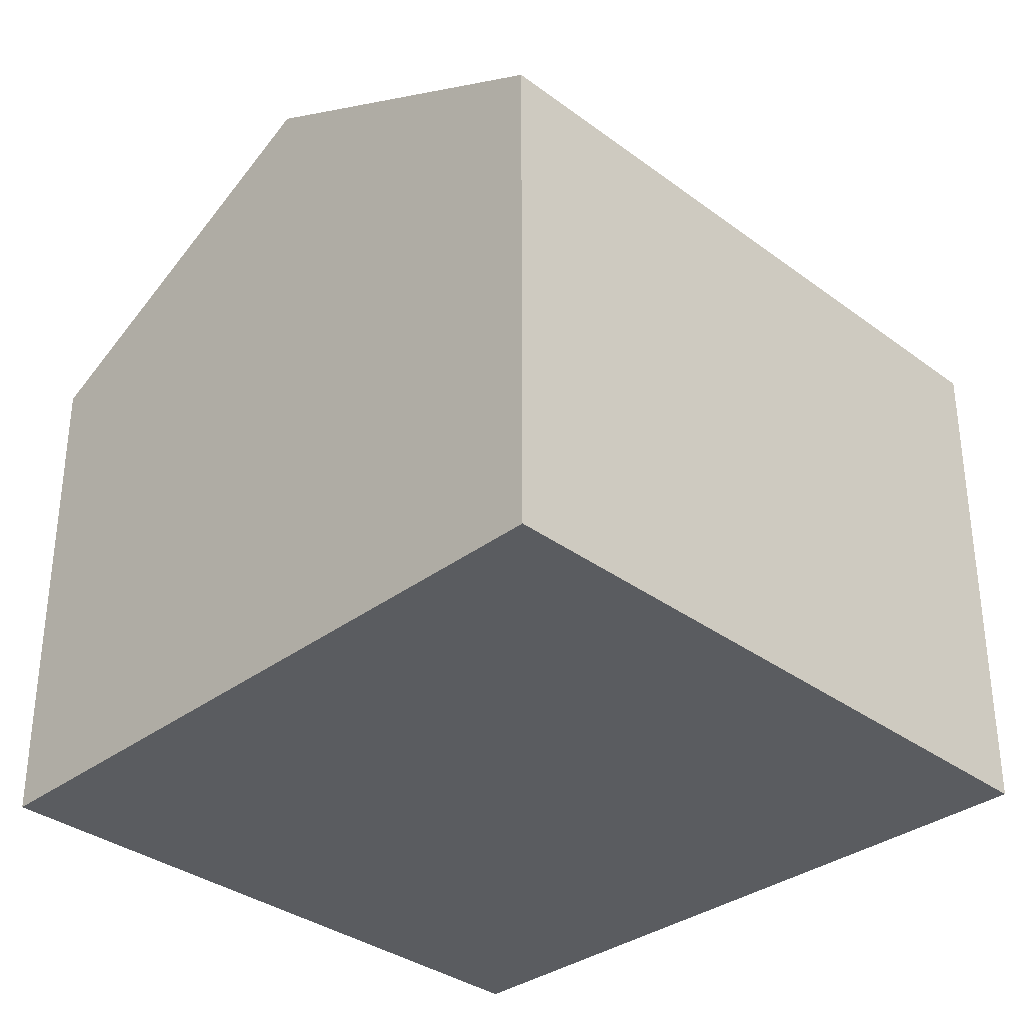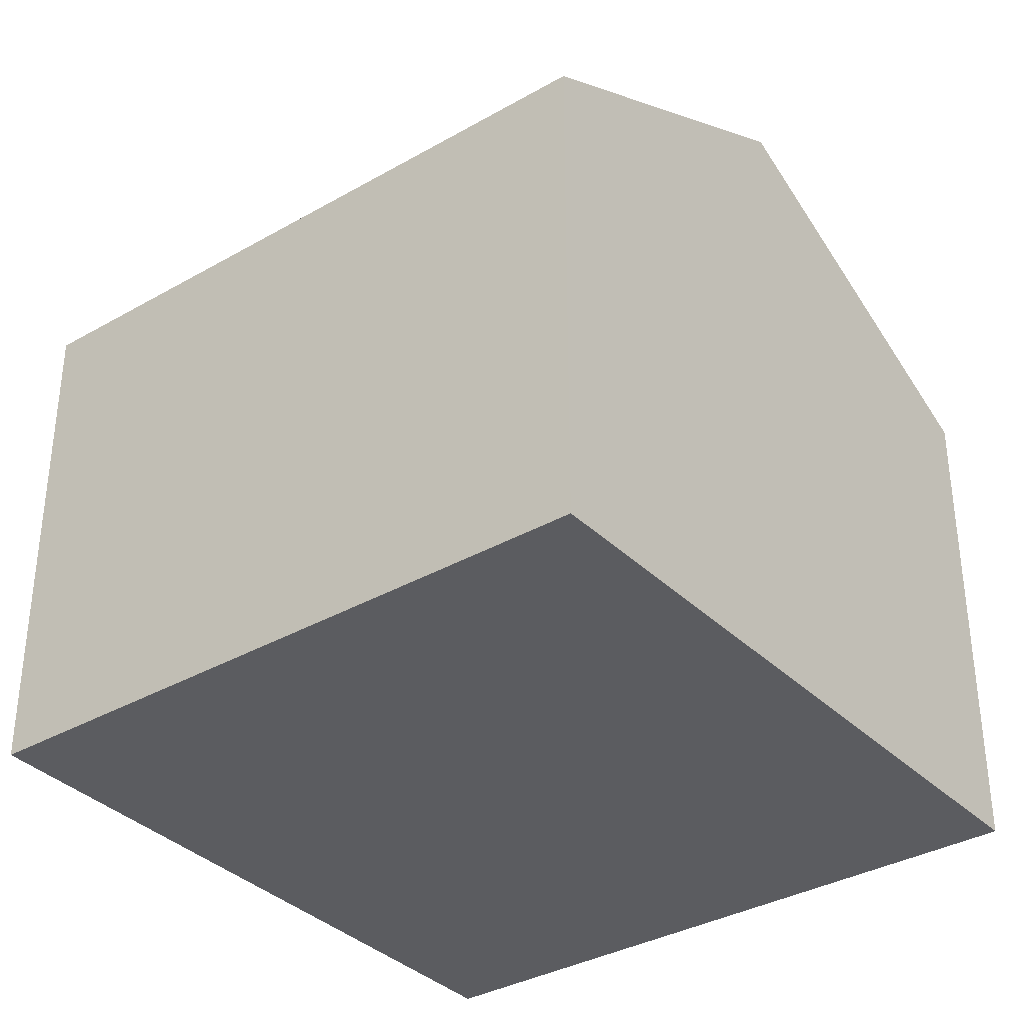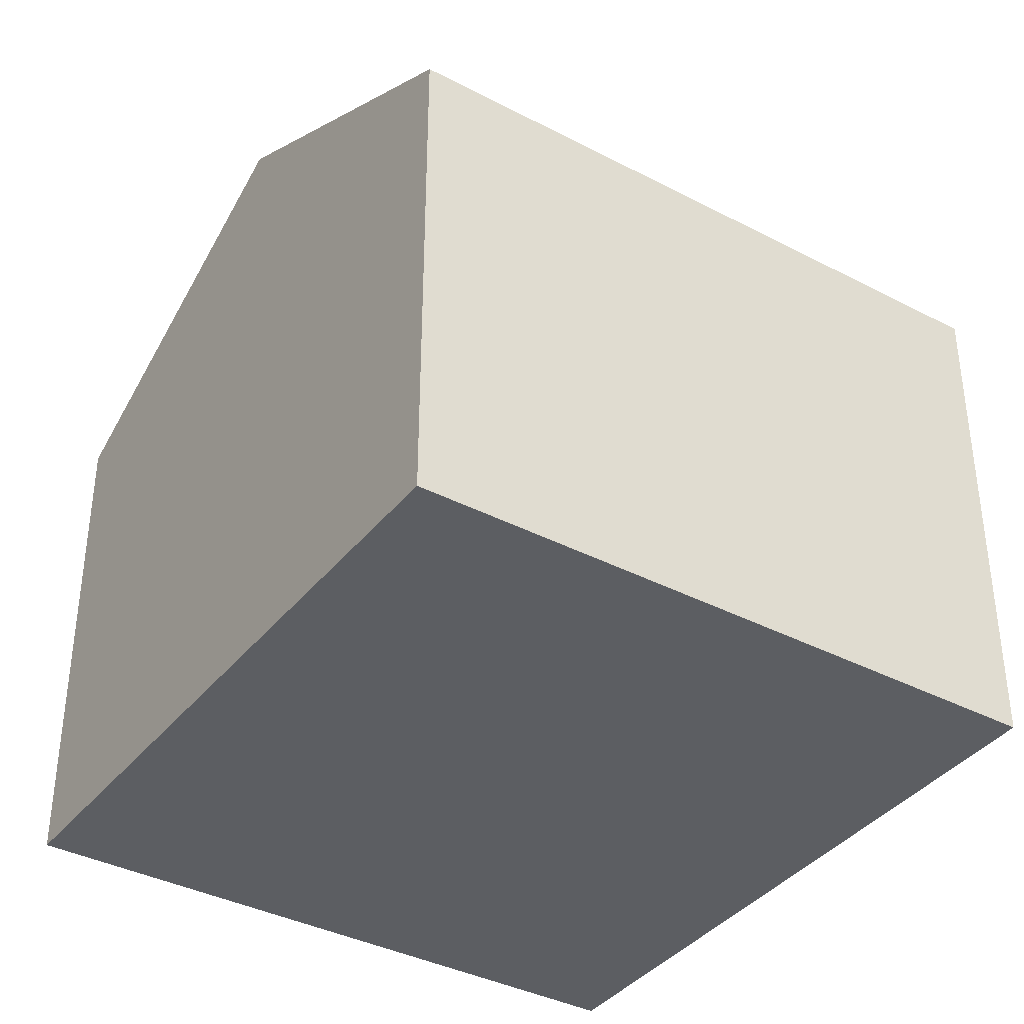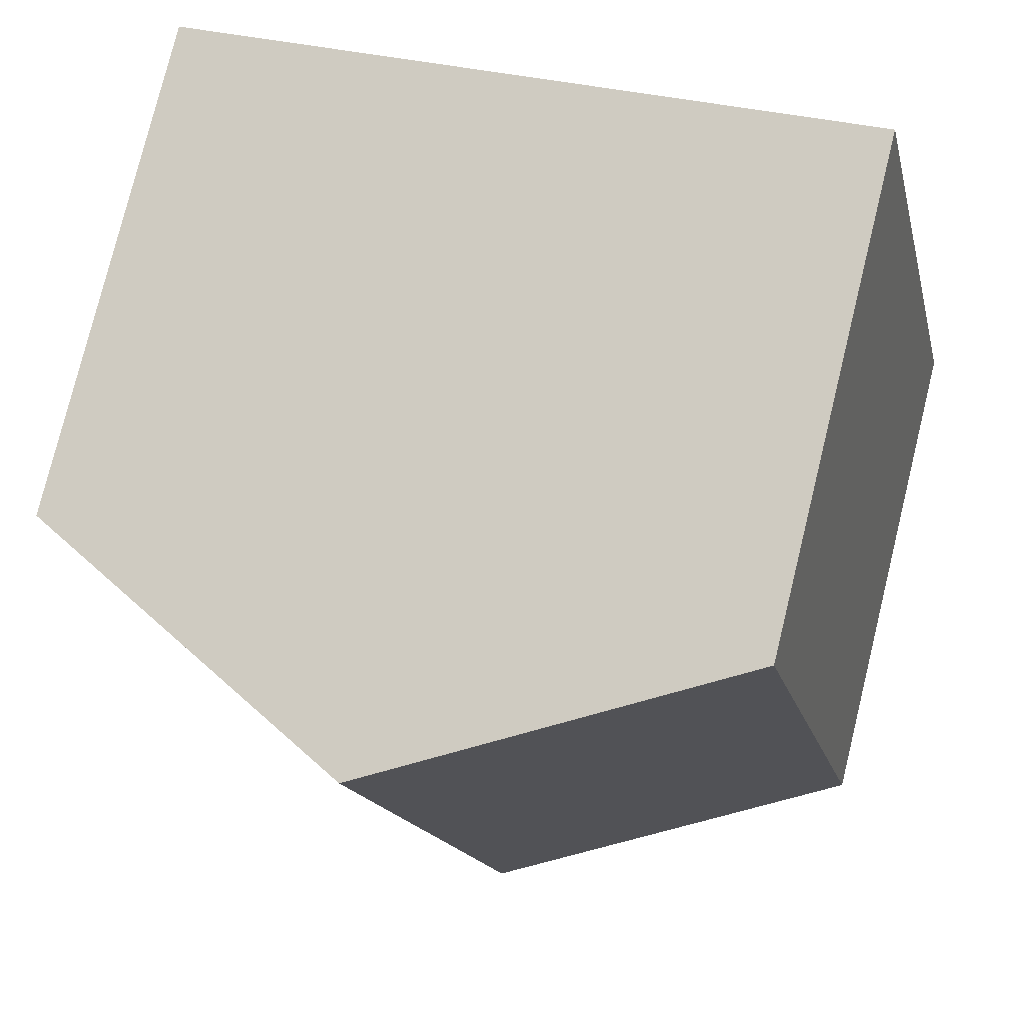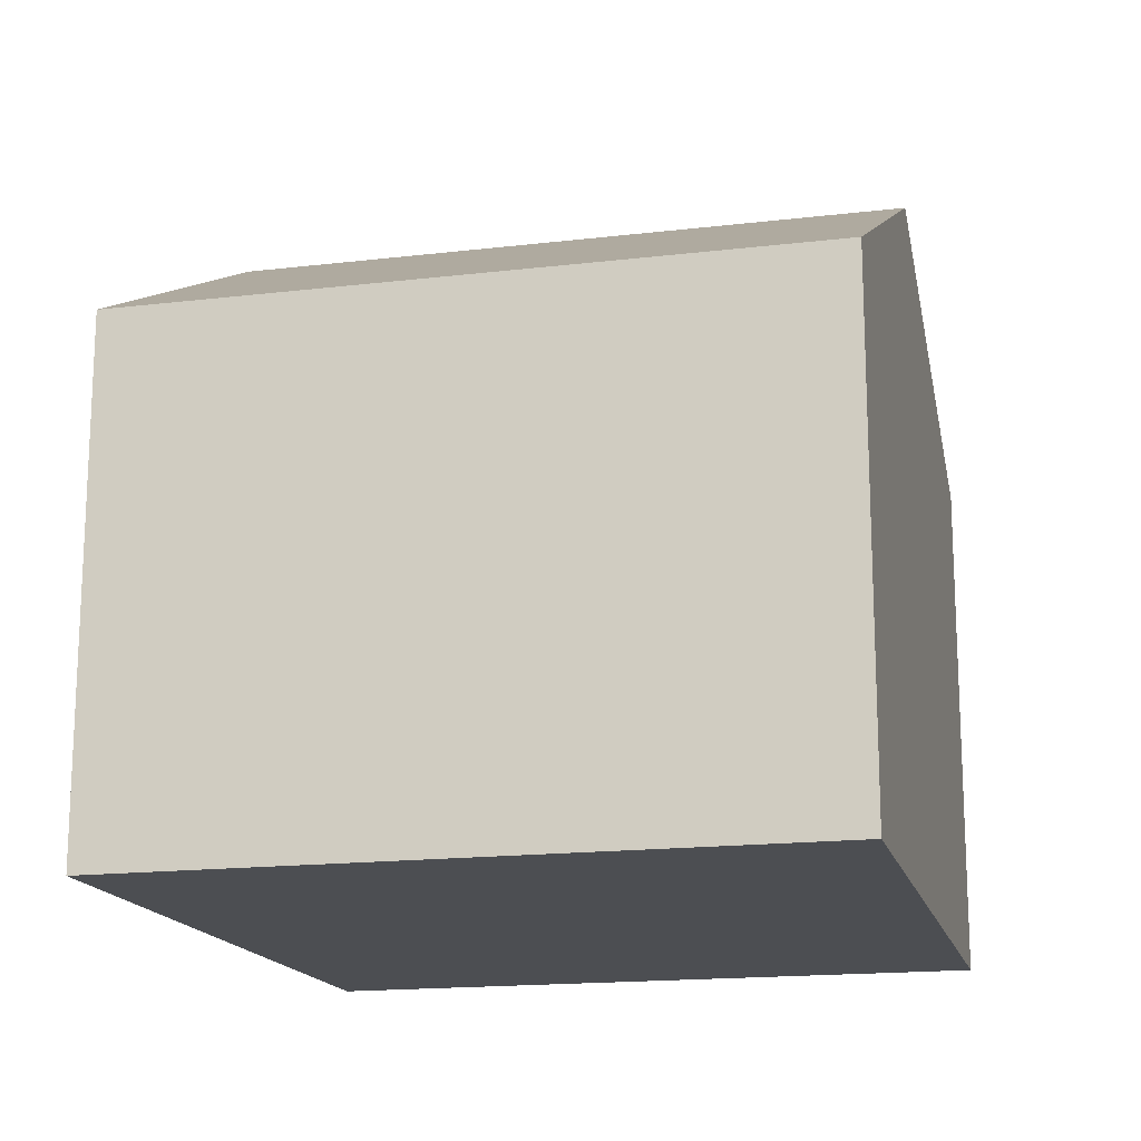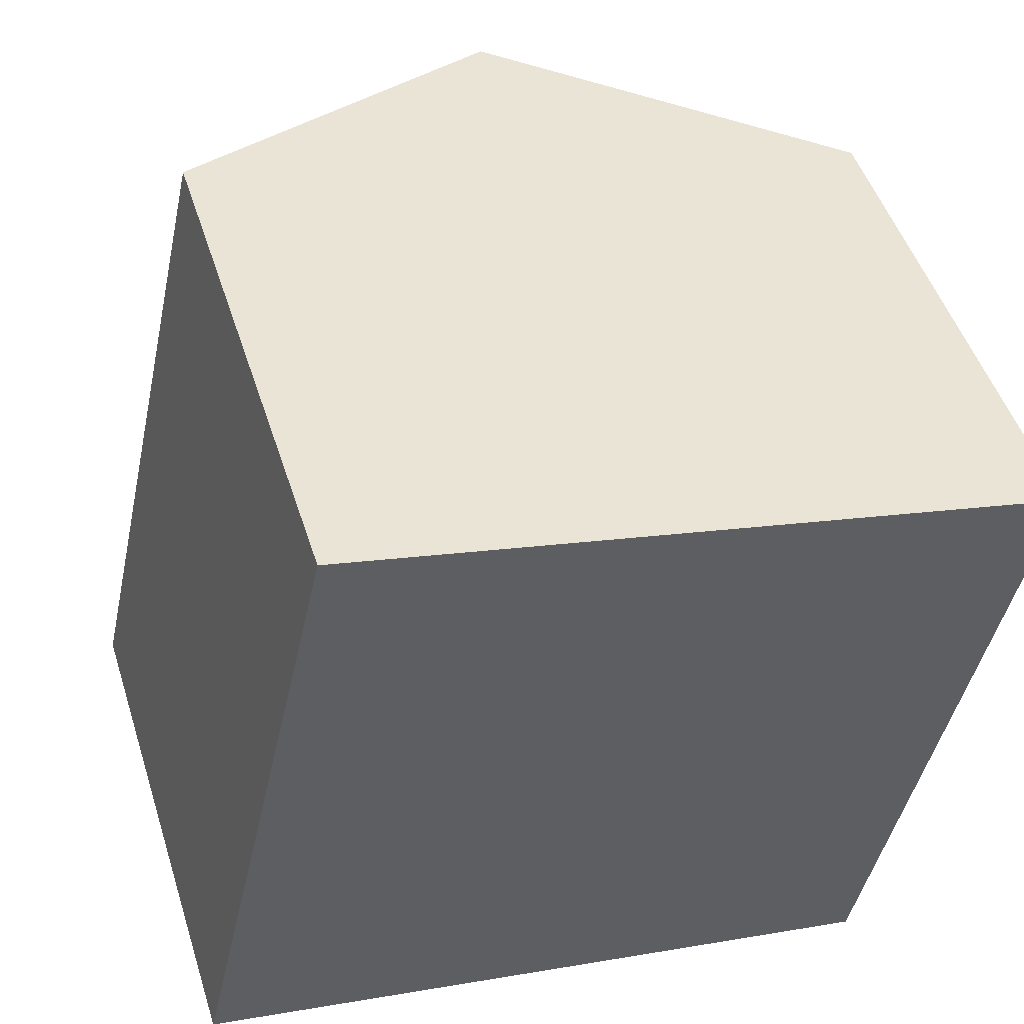
<metadata>
{"format":"obj","ext":"obj","renderer":"f3d","projection":"perspective","resolution":1024,"background":"white","views":[{"elev":-33.9,"azim":-122.7,"up":"+Y"},{"elev":-35.2,"azim":139.8,"up":"+Y"},{"elev":-37.6,"azim":68.8,"up":"+Y"},{"elev":77.9,"azim":-166.2,"up":"+Z"},{"elev":-16.7,"azim":-63.9,"up":"+Y"},{"elev":48.8,"azim":-17.4,"up":"+Z"}]}
</metadata>
<code>
v  9.51 6.893 -1.939
v  6.748 9.378 7.977
v  11.48 6.893 6.922
v  4.755 9.378 -0.97
v  2.012 6.893 9.032
v  0 6.893 4.221e-16
v  0 0 0
v  2.012 -5.531e-16 9.032
v  11.48 -4.239e-16 6.922
v  6.748 -4.884e-16 7.977
v  9.51 1.187e-16 -1.939
v  4.755 5.94e-17 -0.97
g defaultobject
f 1 2 3
f 2 1 4
f 4 5 2
f 5 4 6
f 7 5 6
f 5 7 8
f 8 2 5
f 2 8 3
f 3 8 9
f 9 8 10
f 9 1 3
f 1 9 11
f 4 7 6
f 7 4 1
f 7 1 12
f 12 1 11
f 10 11 9
f 11 10 8
f 11 8 7
f 11 7 12

</code>
